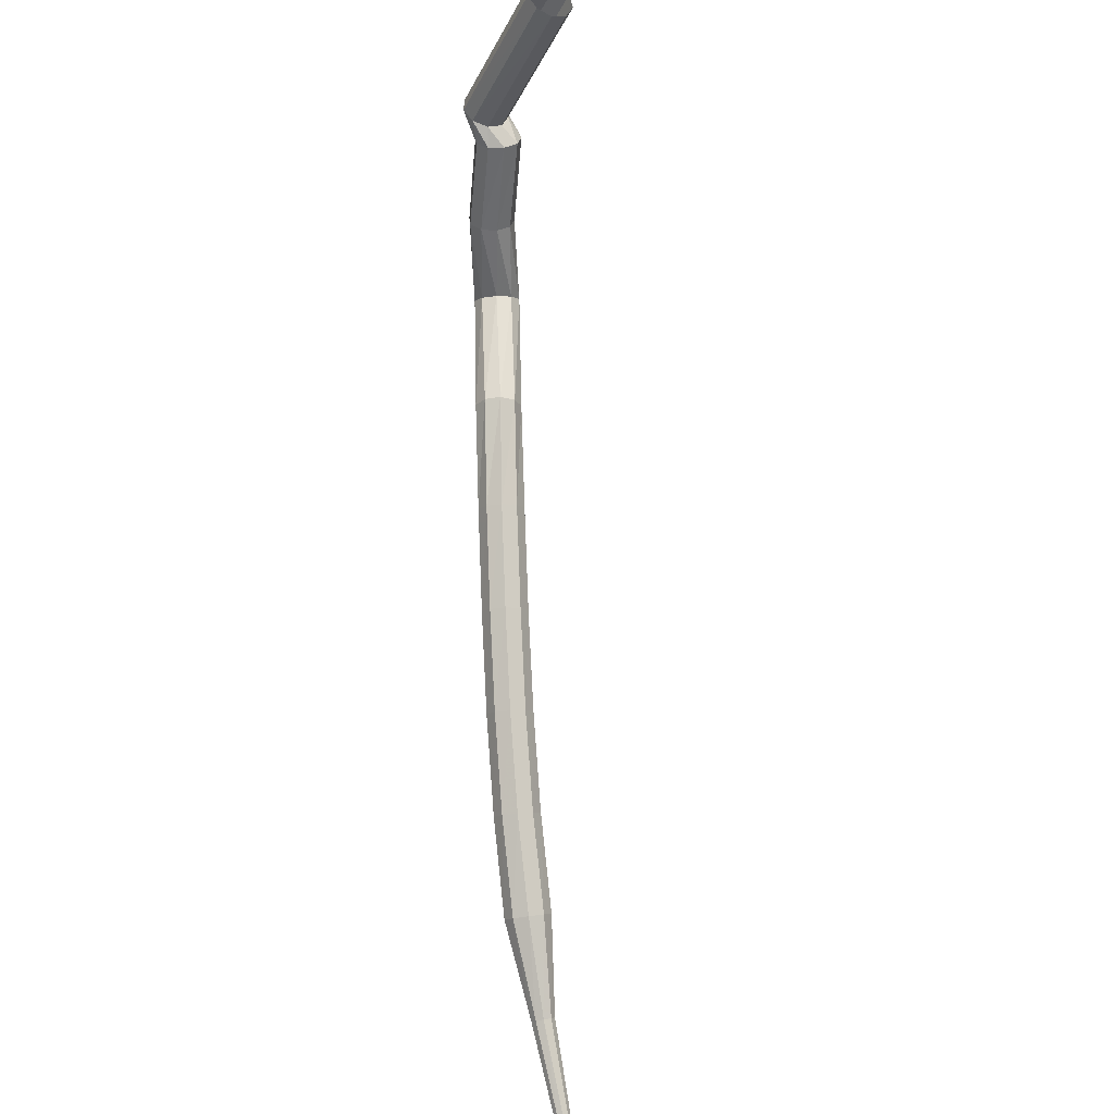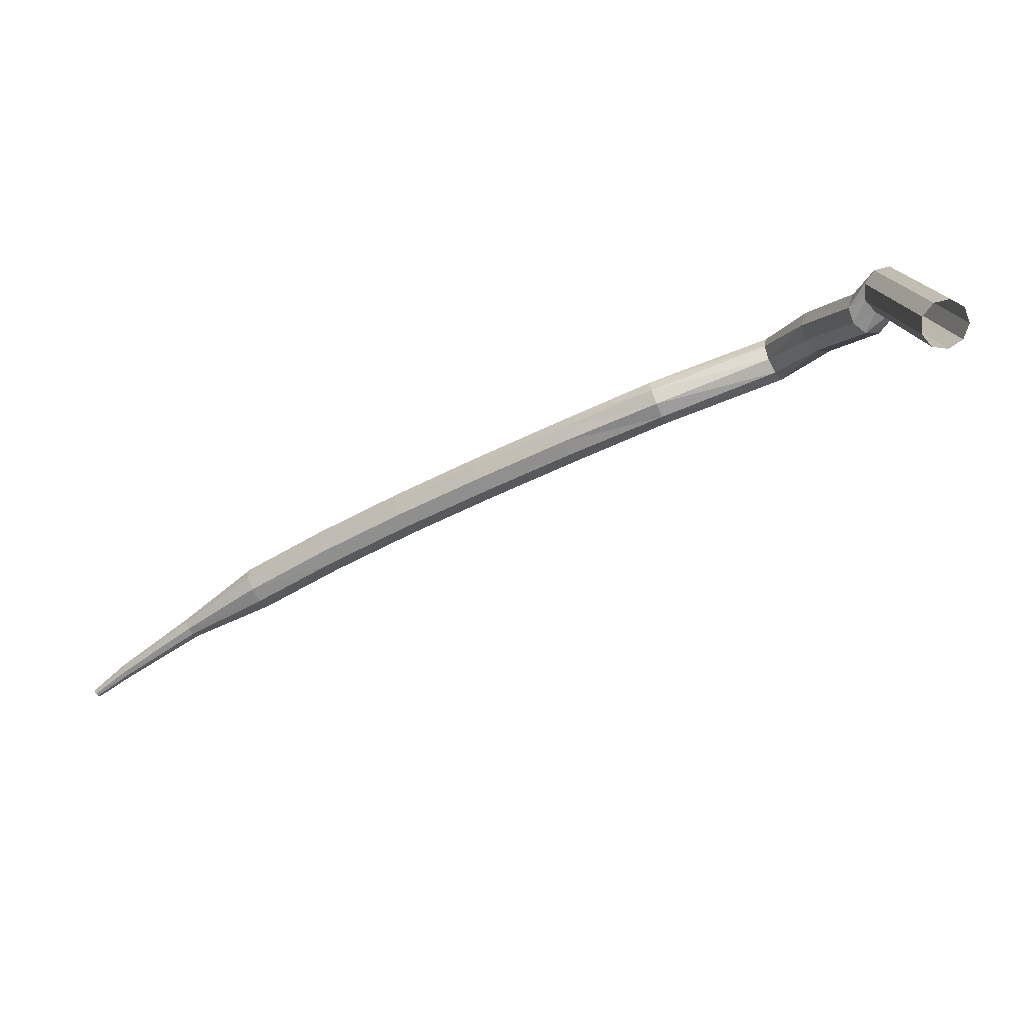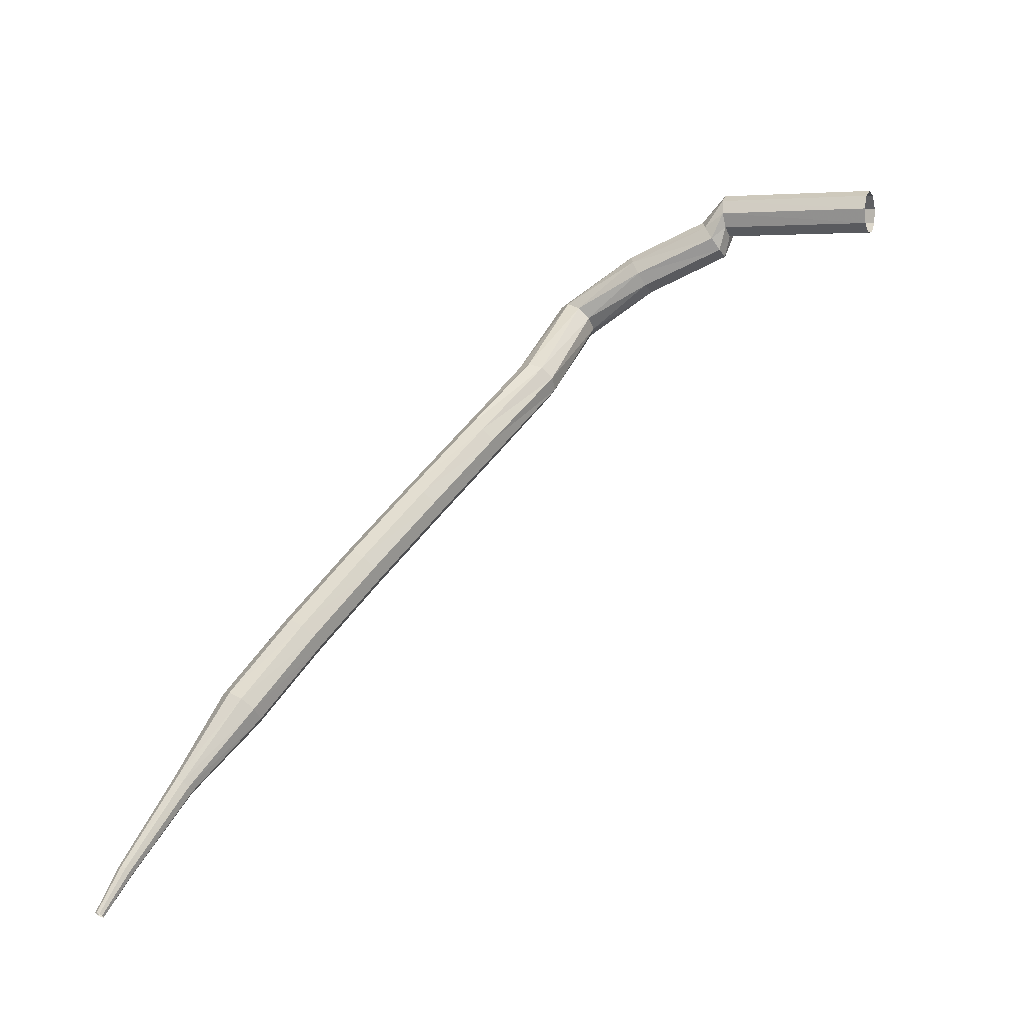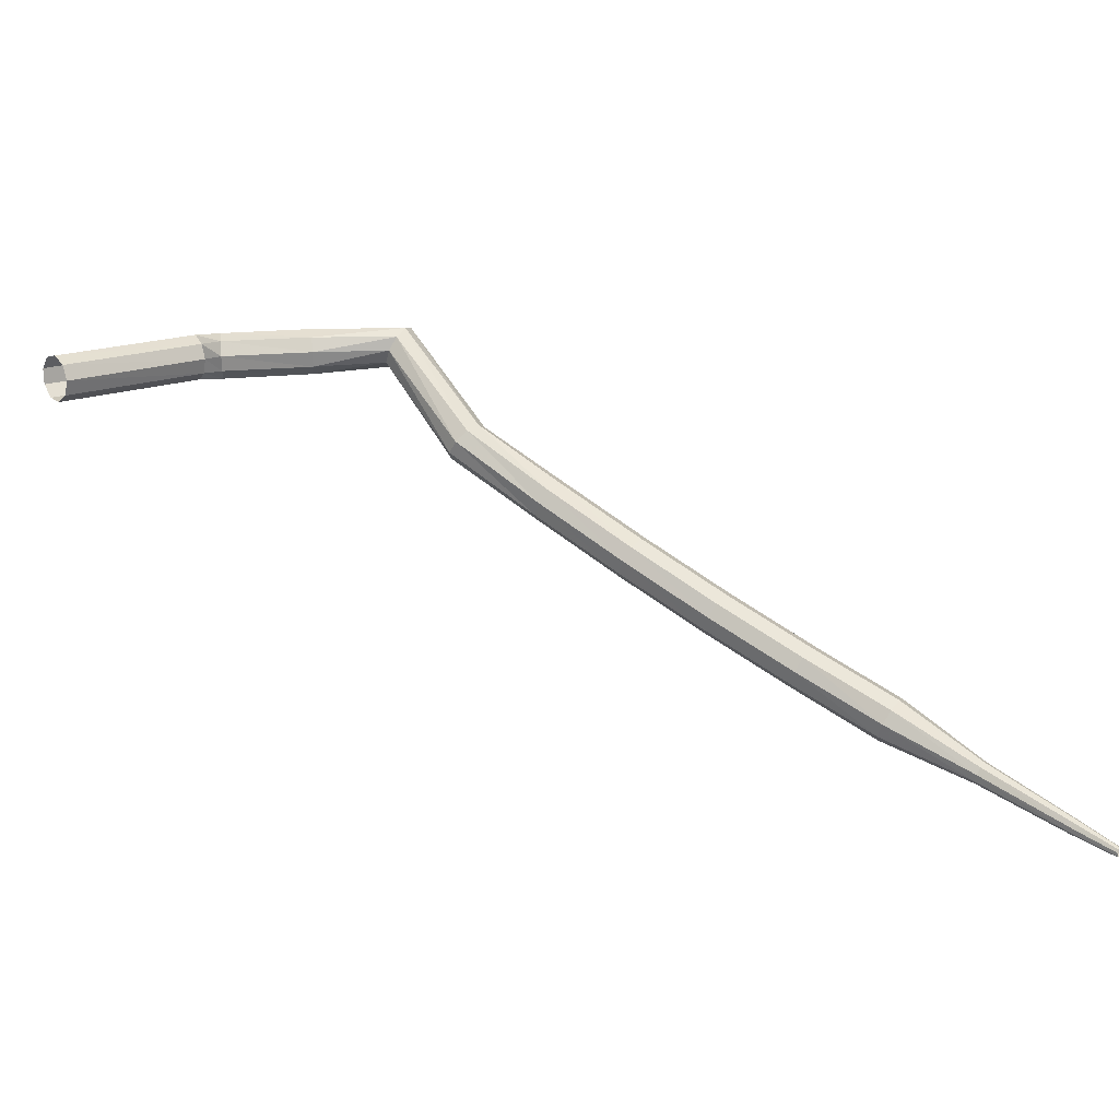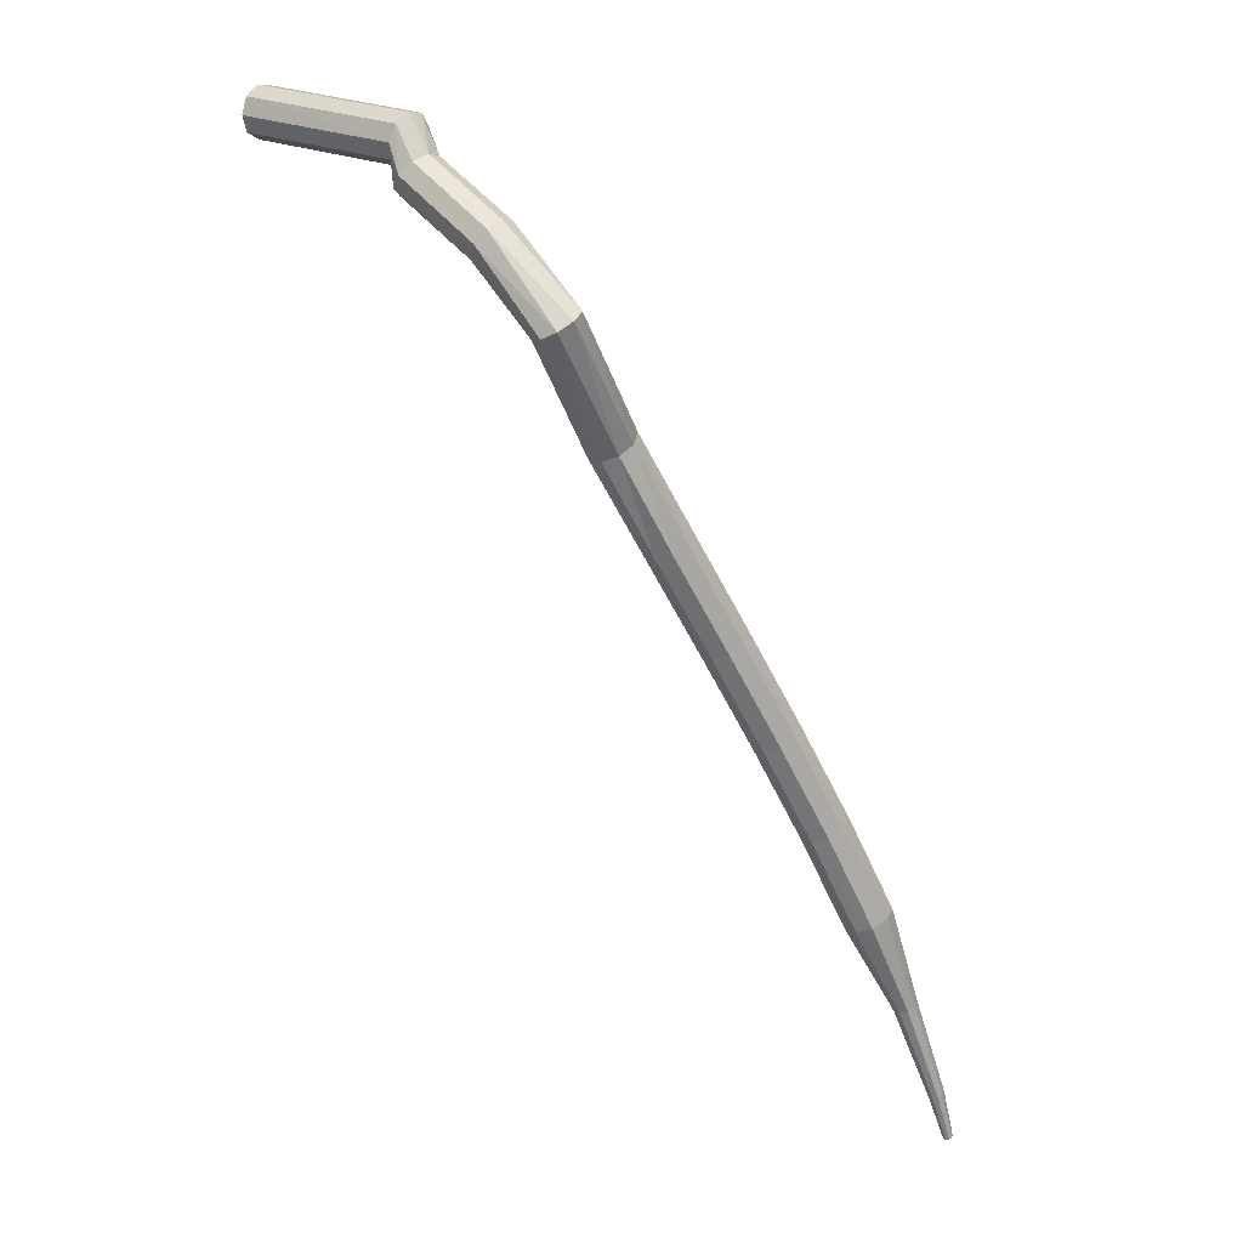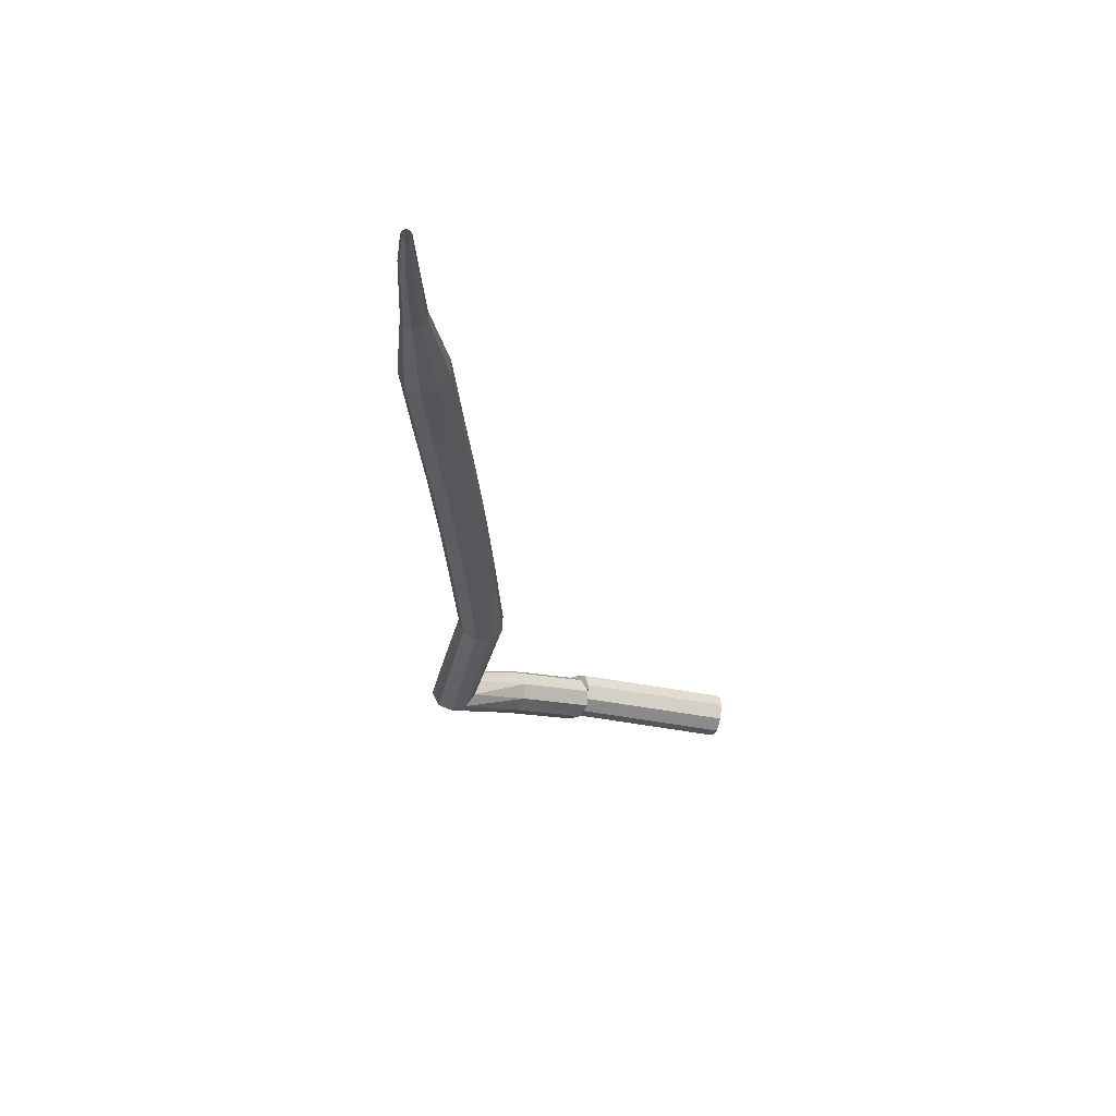
<metadata>
{"format":"obj","ext":"obj","renderer":"f3d","projection":"perspective","resolution":1024,"background":"white","views":[{"elev":-63.5,"azim":56.9,"up":"+Y"},{"elev":22.7,"azim":52.8,"up":"+Z"},{"elev":18.2,"azim":-5.2,"up":"+Z"},{"elev":-28.0,"azim":141.6,"up":"+Y"},{"elev":74.3,"azim":-161.3,"up":"+Y"},{"elev":-55.3,"azim":-42.7,"up":"+Z"}]}
</metadata>
<code>
g tube1
v 161.6 143.3 189.5
v 161.5 143 188.7
v 161.2 142.3 188.3
v 160.8 141.6 188.4
v 160.5 141.1 189.1
v 160.4 141.2 189.9
v 160.6 141.7 190.6
v 161 142.4 190.7
v 161.4 143.1 190.3
v 161.6 143.3 189.5
v 153.8 147.3 188.6
v 153.9 147 187.9
v 153.7 146.2 187.4
v 153.3 145.5 187.6
v 153 145 188.2
v 152.8 145.1 189.1
v 152.9 145.7 189.7
v 153.2 146.5 189.8
v 153.5 147.1 189.4
v 153.8 147.3 188.6
v 152.6 147.1 187.3
v 153 146.8 186.6
v 153.2 146 186.3
v 153 145.2 186.4
v 152.6 144.7 186.9
v 152.1 144.7 187.6
v 151.8 145.3 188.2
v 151.8 146.2 188.3
v 152.1 146.9 187.9
v 152.6 147.1 187.3
v 148.4 148 185
v 148.8 147.6 184.4
v 148.9 146.9 184
v 148.7 146 184.1
v 148.3 145.5 184.7
v 147.8 145.6 185.4
v 147.6 146.2 186
v 147.6 147.1 186.1
v 148 147.8 185.7
v 148.4 148 185
v 143.6 148.2 182.2
v 144.1 148.2 181.5
v 144.7 147.7 181.1
v 145.2 147 181.3
v 145.2 146.4 181.8
v 144.9 146.1 182.6
v 144.3 146.4 183.2
v 143.7 147 183.3
v 143.4 147.7 182.9
v 143.6 148.2 182.2
v 140.2 141.9 180
v 140.6 142 179.2
v 141.3 141.7 178.8
v 142 141.2 179
v 142.3 140.7 179.6
v 142.1 140.4 180.4
v 141.5 140.5 181
v 140.8 141 181.1
v 140.2 141.5 180.7
v 140.2 141.9 180
v 136.7 138.6 177.4
v 137.2 138.7 176.7
v 137.9 138.3 176.3
v 138.4 137.6 176.4
v 138.6 137 177
v 138.3 136.8 177.8
v 137.7 136.9 178.4
v 137 137.5 178.5
v 136.7 138.2 178.1
v 136.7 138.6 177.4
v 133.2 135.3 174.8
v 133.7 135.3 174.1
v 134.3 134.9 173.7
v 134.9 134.3 173.9
v 135 133.7 174.5
v 134.7 133.4 175.2
v 134.1 133.6 175.8
v 133.5 134.1 175.9
v 133.1 134.8 175.5
v 133.2 135.3 174.8
v 129.7 132.1 172.2
v 130.2 132.1 171.5
v 130.9 131.7 171.2
v 131.4 131.1 171.3
v 131.5 130.4 171.9
v 131.2 130.2 172.6
v 130.6 130.3 173.2
v 130 130.9 173.3
v 129.6 131.6 172.9
v 129.7 132.1 172.2
v 126.3 129 169.5
v 126.8 129 168.9
v 127.5 128.7 168.5
v 128 128 168.6
v 128.1 127.3 169.2
v 127.8 127 169.9
v 127.2 127.2 170.5
v 126.5 127.8 170.6
v 126.2 128.5 170.2
v 126.3 129 169.5
v 123 125.9 166.7
v 123.5 126 166.1
v 124.2 125.6 165.7
v 124.8 125 165.8
v 124.9 124.3 166.4
v 124.5 124 167.1
v 123.9 124.1 167.6
v 123.3 124.7 167.8
v 122.9 125.4 167.4
v 123 125.9 166.7
v 120.3 122.3 163.8
v 120.6 122.4 163.4
v 121 122.2 163.3
v 121.2 121.9 163.3
v 121.3 121.6 163.6
v 121.1 121.4 163.9
v 120.8 121.5 164.2
v 120.5 121.7 164.3
v 120.3 122.1 164.1
v 120.3 122.3 163.8
v 117.6 119 160.6
v 117.8 119.1 160.4
v 118 119 160.3
v 118.2 118.8 160.3
v 118.3 118.6 160.5
v 118.1 118.4 160.7
v 117.9 118.5 160.9
v 117.7 118.6 160.9
v 117.6 118.9 160.8
v 117.6 119 160.6
v 116.4 117.4 159
v 116.5 117.4 158.9
v 116.7 117.3 158.8
v 116.8 117.2 158.8
v 116.8 117.1 158.9
v 116.8 117 159.1
v 116.6 117 159.2
v 116.5 117.1 159.2
v 116.4 117.2 159.1
v 116.4 117.4 159
f 1 2 12
f 12 11 1
f 2 3 13
f 13 12 2
f 3 4 14
f 14 13 3
f 4 5 15
f 15 14 4
f 5 6 16
f 16 15 5
f 6 7 17
f 17 16 6
f 7 8 18
f 18 17 7
f 8 9 19
f 19 18 8
f 9 10 20
f 20 19 9
f 11 12 22
f 22 21 11
f 12 13 23
f 23 22 12
f 13 14 24
f 24 23 13
f 14 15 25
f 25 24 14
f 15 16 26
f 26 25 15
f 16 17 27
f 27 26 16
f 17 18 28
f 28 27 17
f 18 19 29
f 29 28 18
f 19 20 30
f 30 29 19
f 21 22 32
f 32 31 21
f 22 23 33
f 33 32 22
f 23 24 34
f 34 33 23
f 24 25 35
f 35 34 24
f 25 26 36
f 36 35 25
f 26 27 37
f 37 36 26
f 27 28 38
f 38 37 27
f 28 29 39
f 39 38 28
f 29 30 40
f 40 39 29
f 31 32 42
f 42 41 31
f 32 33 43
f 43 42 32
f 33 34 44
f 44 43 33
f 34 35 45
f 45 44 34
f 35 36 46
f 46 45 35
f 36 37 47
f 47 46 36
f 37 38 48
f 48 47 37
f 38 39 49
f 49 48 38
f 39 40 50
f 50 49 39
f 41 42 52
f 52 51 41
f 42 43 53
f 53 52 42
f 43 44 54
f 54 53 43
f 44 45 55
f 55 54 44
f 45 46 56
f 56 55 45
f 46 47 57
f 57 56 46
f 47 48 58
f 58 57 47
f 48 49 59
f 59 58 48
f 49 50 60
f 60 59 49
f 51 52 62
f 62 61 51
f 52 53 63
f 63 62 52
f 53 54 64
f 64 63 53
f 54 55 65
f 65 64 54
f 55 56 66
f 66 65 55
f 56 57 67
f 67 66 56
f 57 58 68
f 68 67 57
f 58 59 69
f 69 68 58
f 59 60 70
f 70 69 59
f 61 62 72
f 72 71 61
f 62 63 73
f 73 72 62
f 63 64 74
f 74 73 63
f 64 65 75
f 75 74 64
f 65 66 76
f 76 75 65
f 66 67 77
f 77 76 66
f 67 68 78
f 78 77 67
f 68 69 79
f 79 78 68
f 69 70 80
f 80 79 69
f 71 72 82
f 82 81 71
f 72 73 83
f 83 82 72
f 73 74 84
f 84 83 73
f 74 75 85
f 85 84 74
f 75 76 86
f 86 85 75
f 76 77 87
f 87 86 76
f 77 78 88
f 88 87 77
f 78 79 89
f 89 88 78
f 79 80 90
f 90 89 79
f 81 82 92
f 92 91 81
f 82 83 93
f 93 92 82
f 83 84 94
f 94 93 83
f 84 85 95
f 95 94 84
f 85 86 96
f 96 95 85
f 86 87 97
f 97 96 86
f 87 88 98
f 98 97 87
f 88 89 99
f 99 98 88
f 89 90 100
f 100 99 89
f 91 92 102
f 102 101 91
f 92 93 103
f 103 102 92
f 93 94 104
f 104 103 93
f 94 95 105
f 105 104 94
f 95 96 106
f 106 105 95
f 96 97 107
f 107 106 96
f 97 98 108
f 108 107 97
f 98 99 109
f 109 108 98
f 99 100 110
f 110 109 99
f 101 102 112
f 112 111 101
f 102 103 113
f 113 112 102
f 103 104 114
f 114 113 103
f 104 105 115
f 115 114 104
f 105 106 116
f 116 115 105
f 106 107 117
f 117 116 106
f 107 108 118
f 118 117 107
f 108 109 119
f 119 118 108
f 109 110 120
f 120 119 109
f 111 112 122
f 122 121 111
f 112 113 123
f 123 122 112
f 113 114 124
f 124 123 113
f 114 115 125
f 125 124 114
f 115 116 126
f 126 125 115
f 116 117 127
f 127 126 116
f 117 118 128
f 128 127 117
f 118 119 129
f 129 128 118
f 119 120 130
f 130 129 119
f 121 122 132
f 132 131 121
f 122 123 133
f 133 132 122
f 123 124 134
f 134 133 123
f 124 125 135
f 135 134 124
f 125 126 136
f 136 135 125
f 126 127 137
f 137 136 126
f 127 128 138
f 138 137 127
f 128 129 139
f 139 138 128
f 129 130 140
f 140 139 129

</code>
